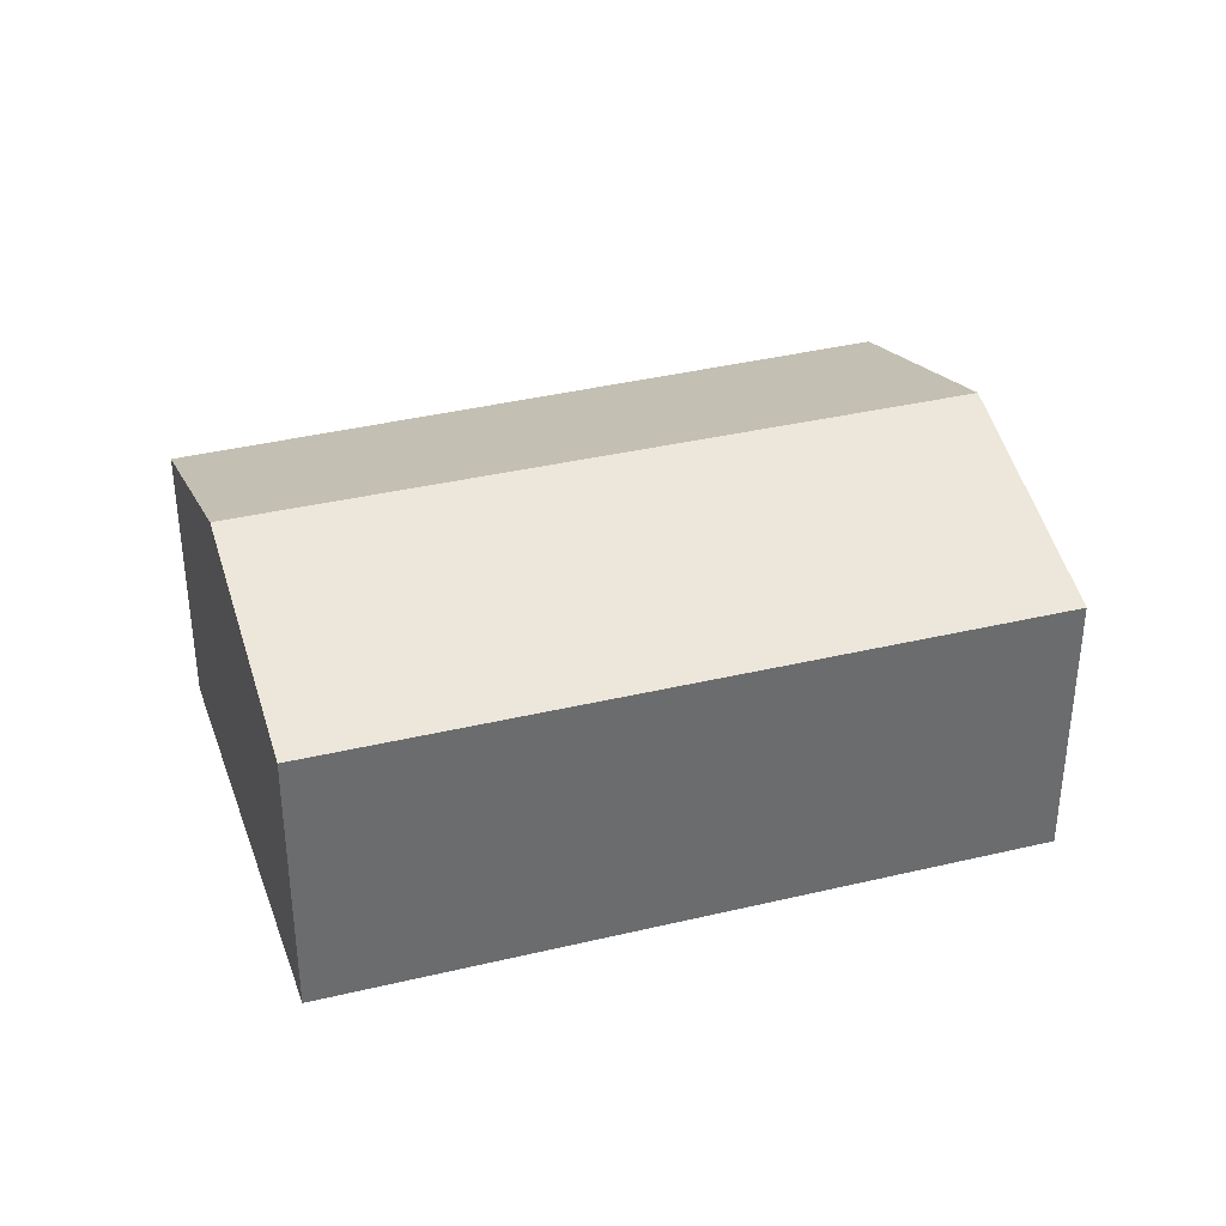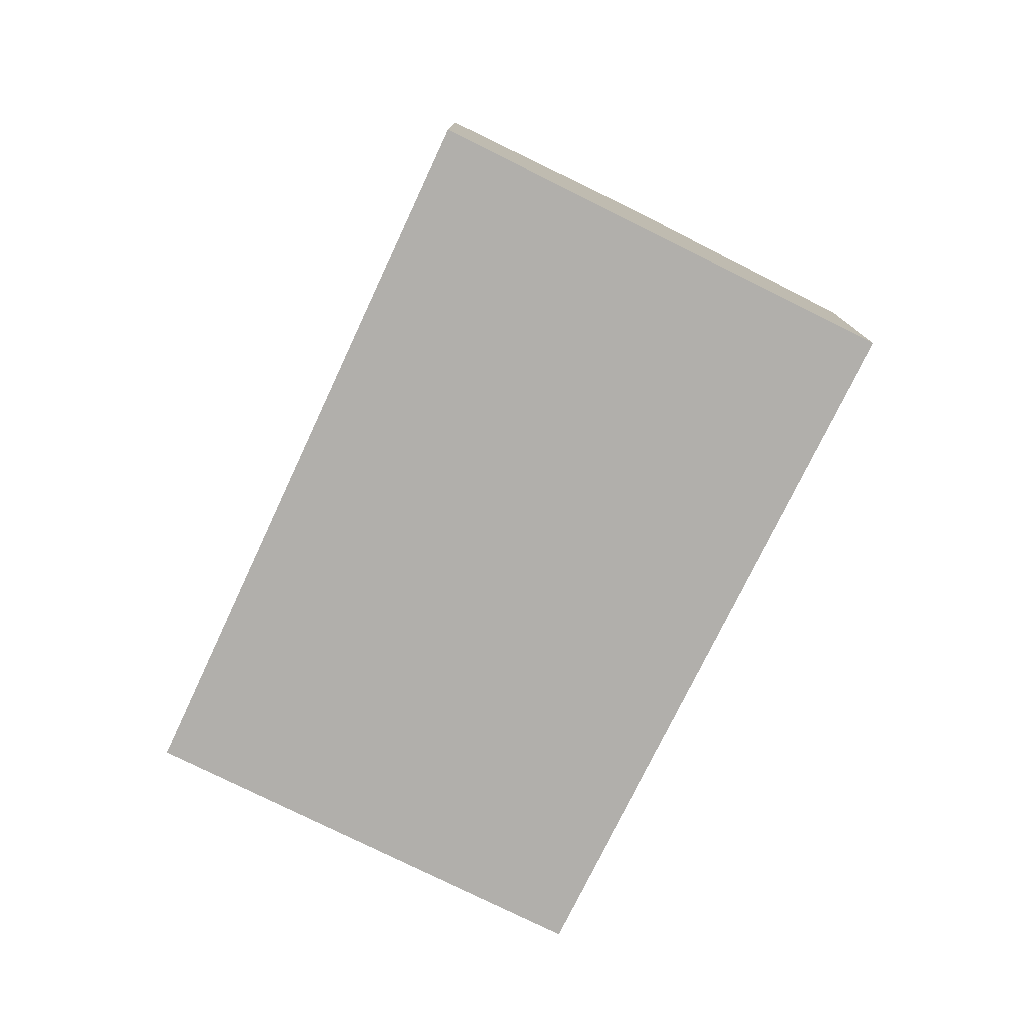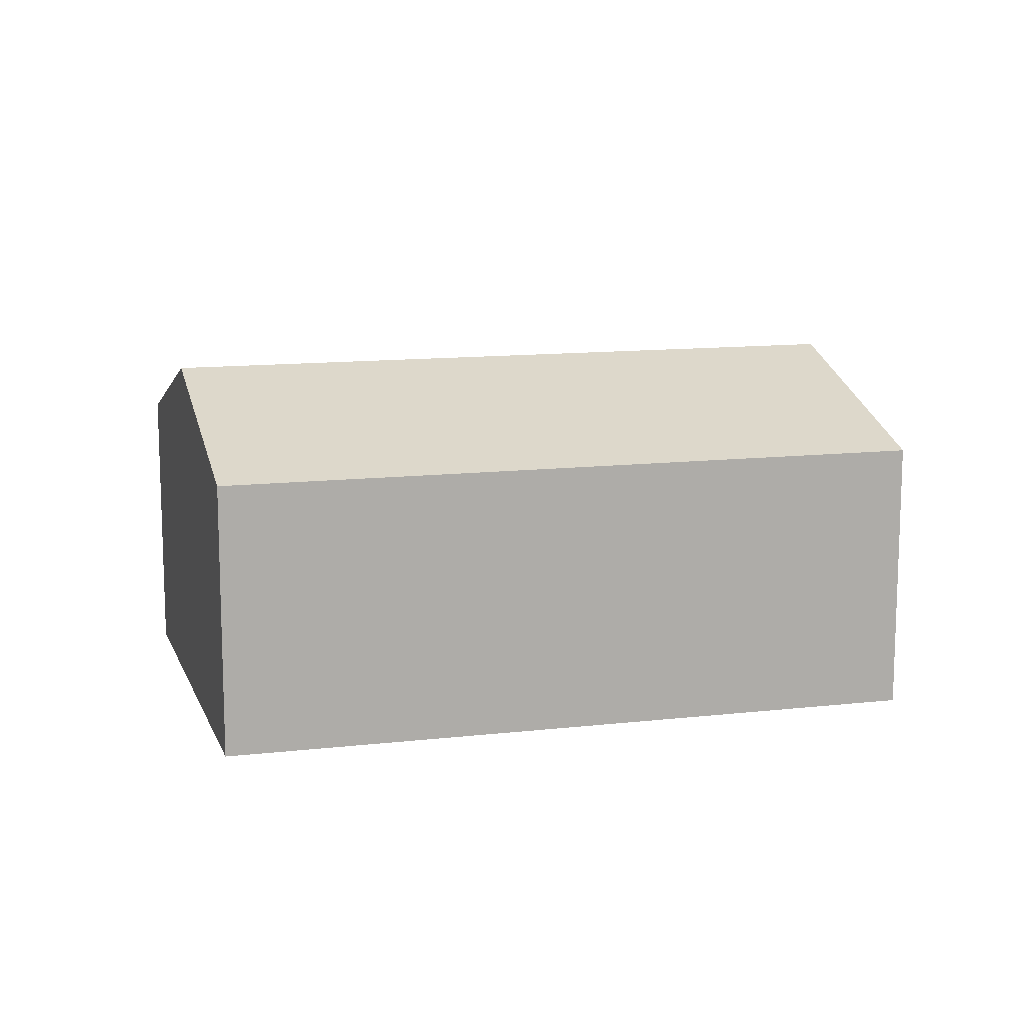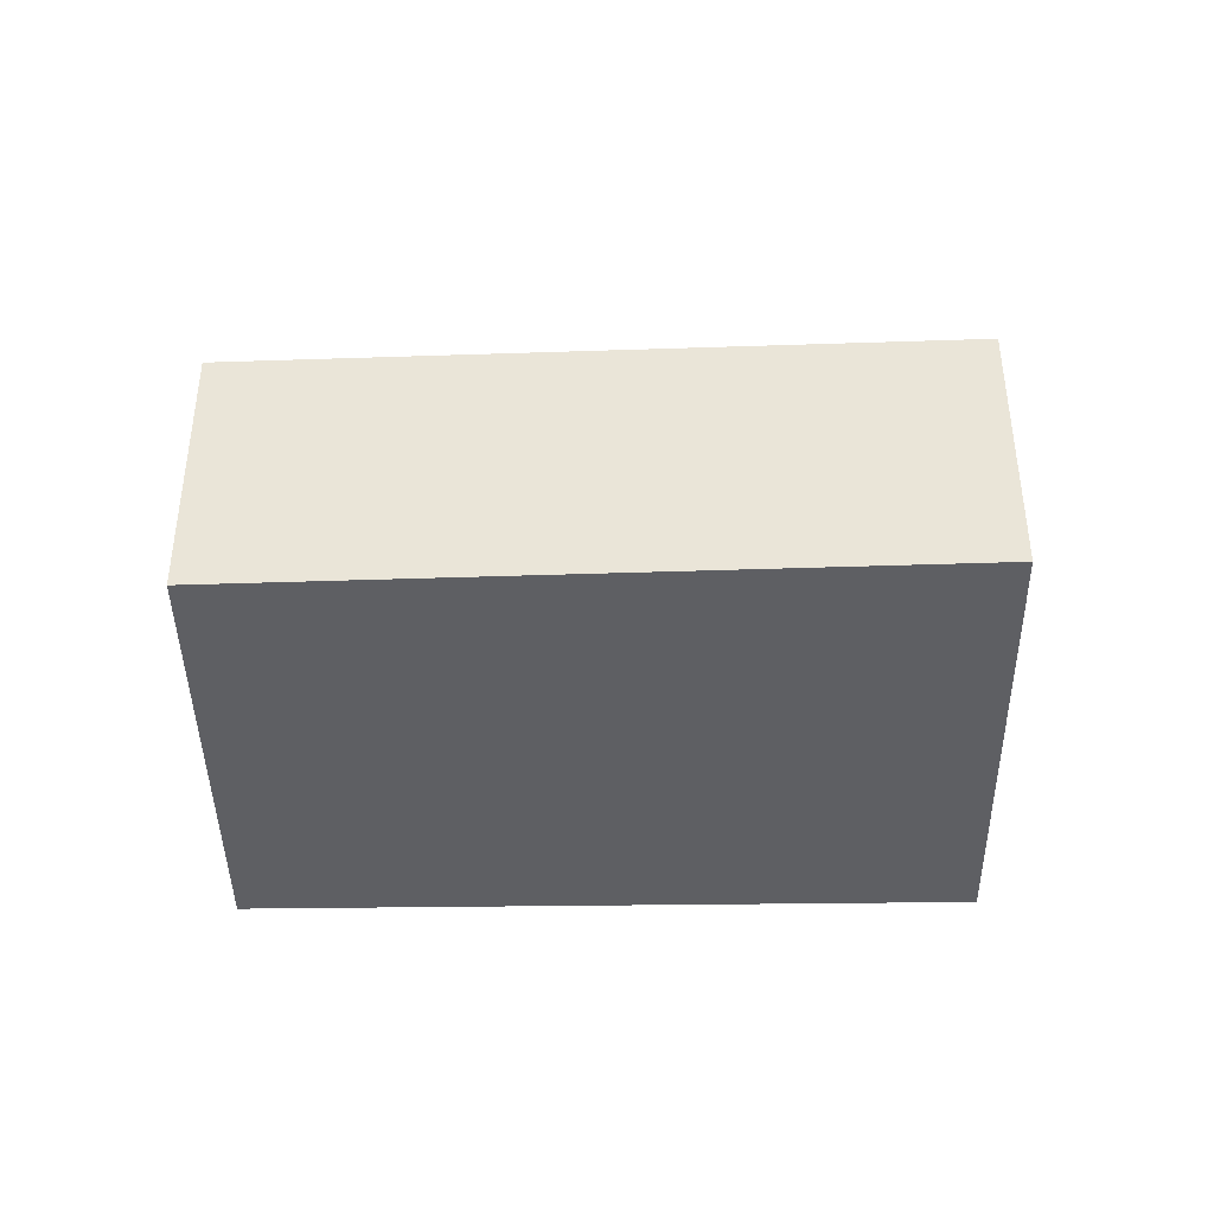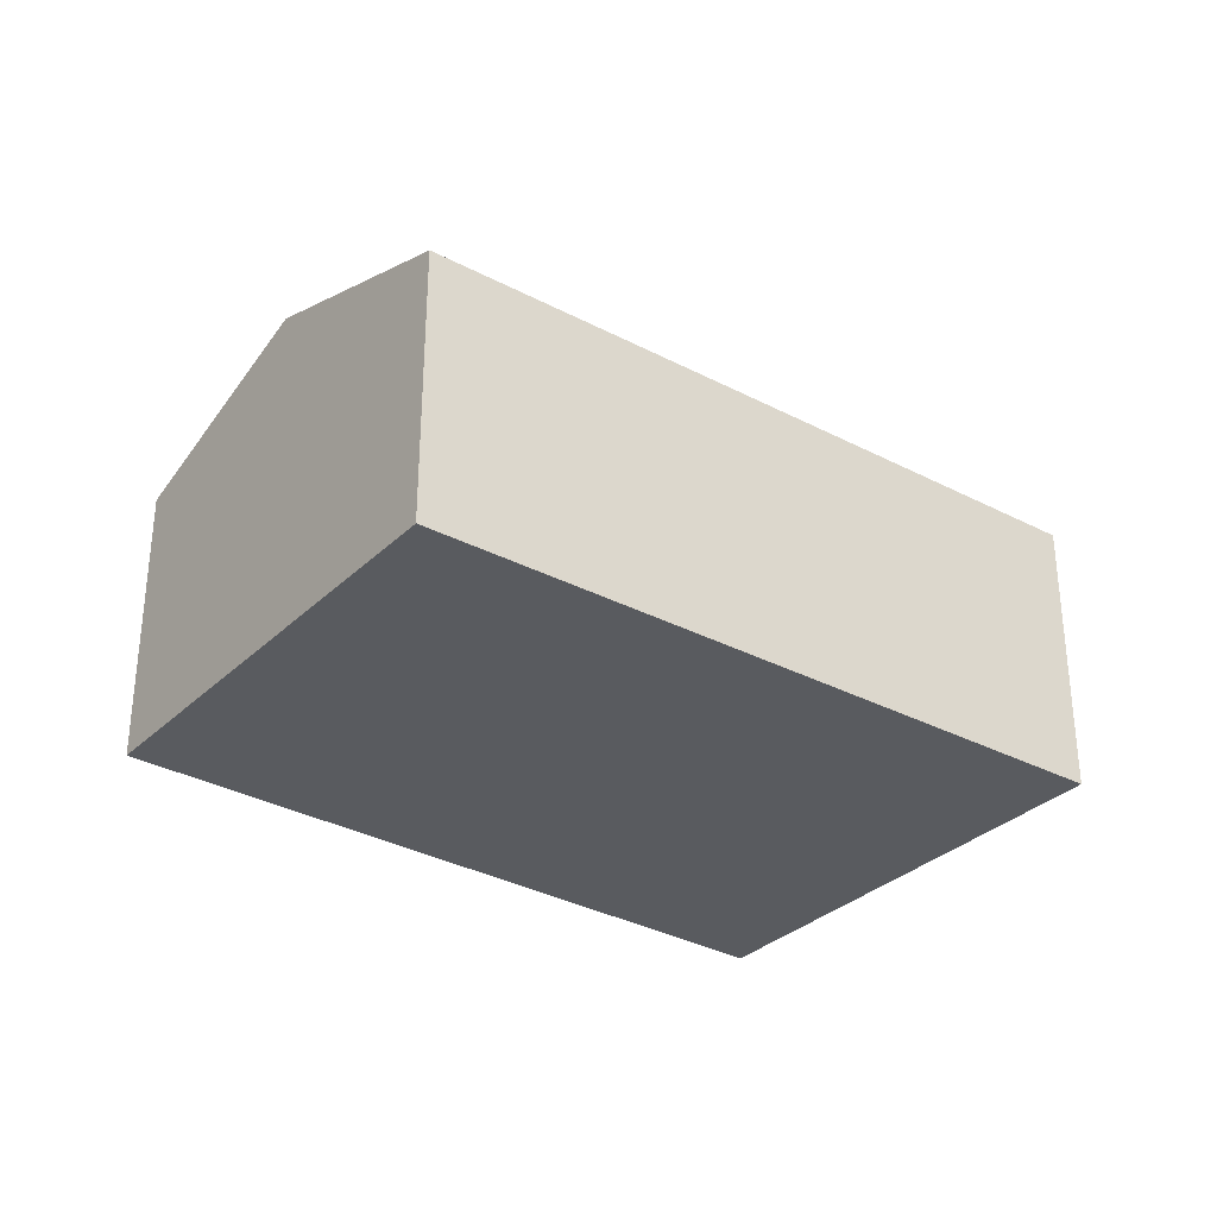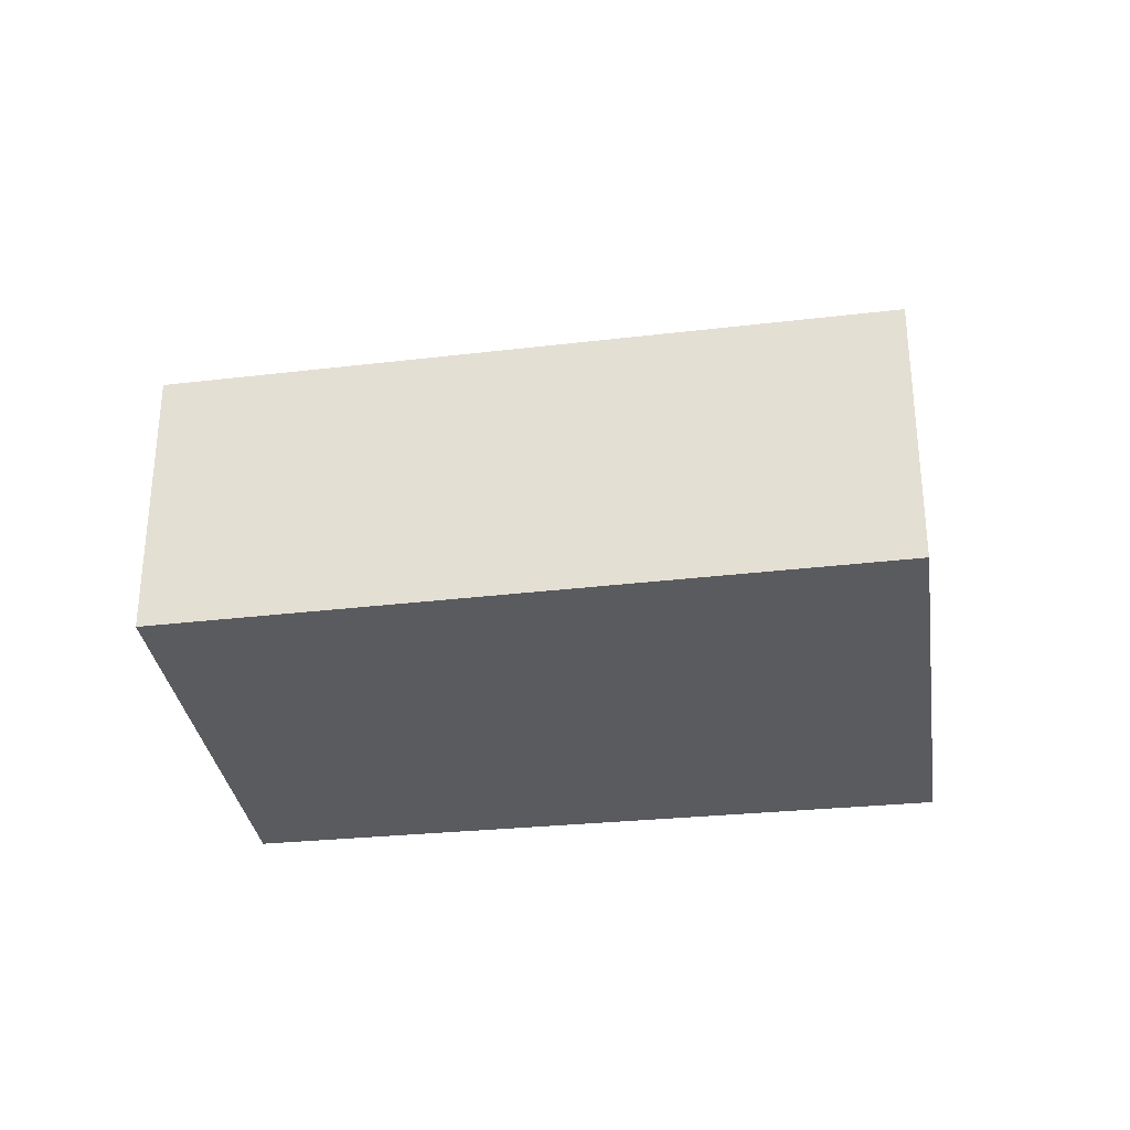
<metadata>
{"format":"obj","ext":"obj","renderer":"f3d","projection":"perspective","resolution":1024,"background":"white","views":[{"elev":36.8,"azim":16.7,"up":"+Y"},{"elev":-78.1,"azim":98.9,"up":"+Y"},{"elev":12.5,"azim":18.9,"up":"+Y"},{"elev":-42.0,"azim":36.1,"up":"+Y"},{"elev":-32.3,"azim":-2.3,"up":"+Y"},{"elev":-32.1,"azim":43.3,"up":"+Y"}]}
</metadata>
<code>
v  5.788 2.819 -1.706
v  2.134 2.18 3.027
v  6.887 2.18 -0.154
v  1.038 2.819 1.473
v  0 2.214 1.356e-16
v  4.667 2.167 -3.29
v  0 0 0
v  4.667 2.015e-16 -3.29
v  1.038 -9.02e-17 1.473
v  2.134 -1.853e-16 3.027
v  6.887 9.43e-18 -0.154
v  5.788 1.045e-16 -1.706
g defaultobject
f 1 2 3
f 2 1 4
f 5 1 6
f 1 5 4
f 6 7 5
f 7 6 8
f 7 4 5
f 4 7 2
f 2 7 9
f 2 9 10
f 10 3 2
f 3 10 11
f 1 8 6
f 8 1 3
f 8 3 12
f 12 3 11
f 8 9 7
f 9 8 12
f 9 12 10
f 10 12 11

</code>
